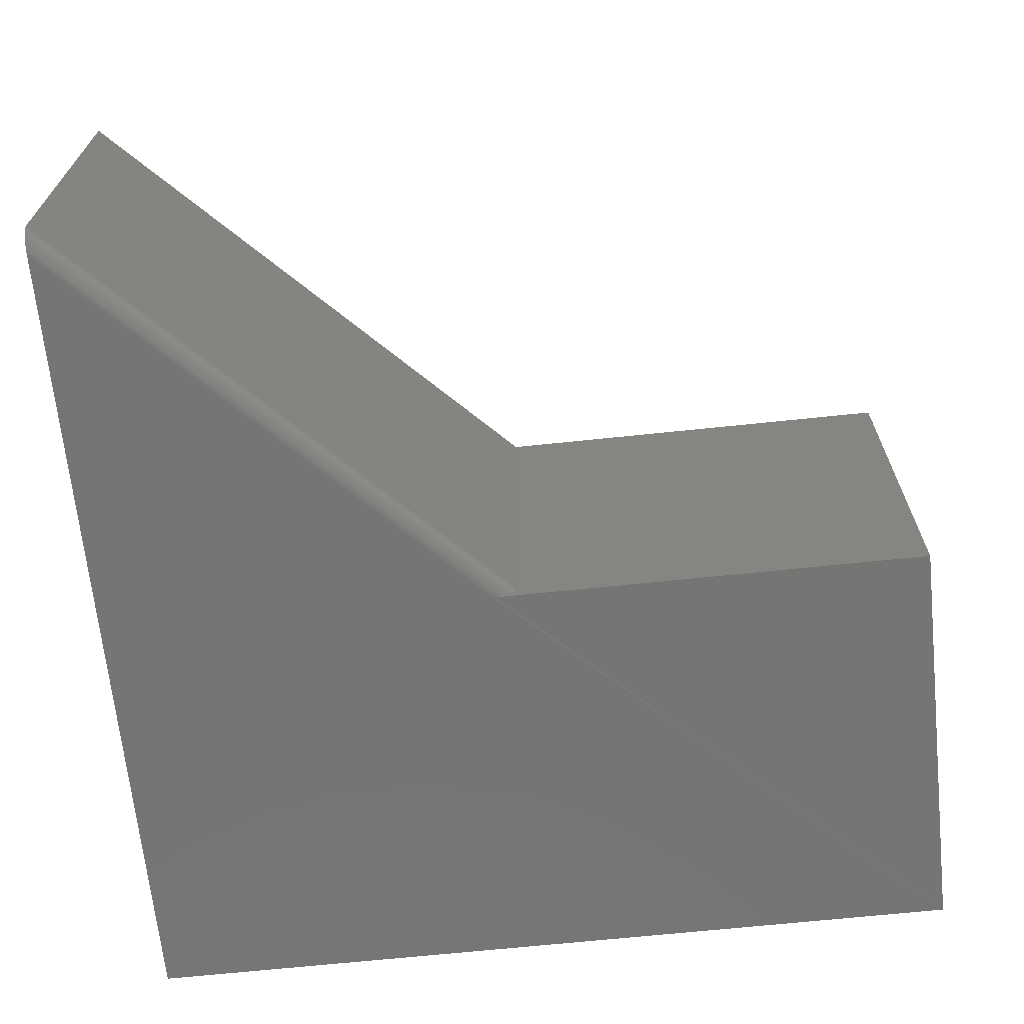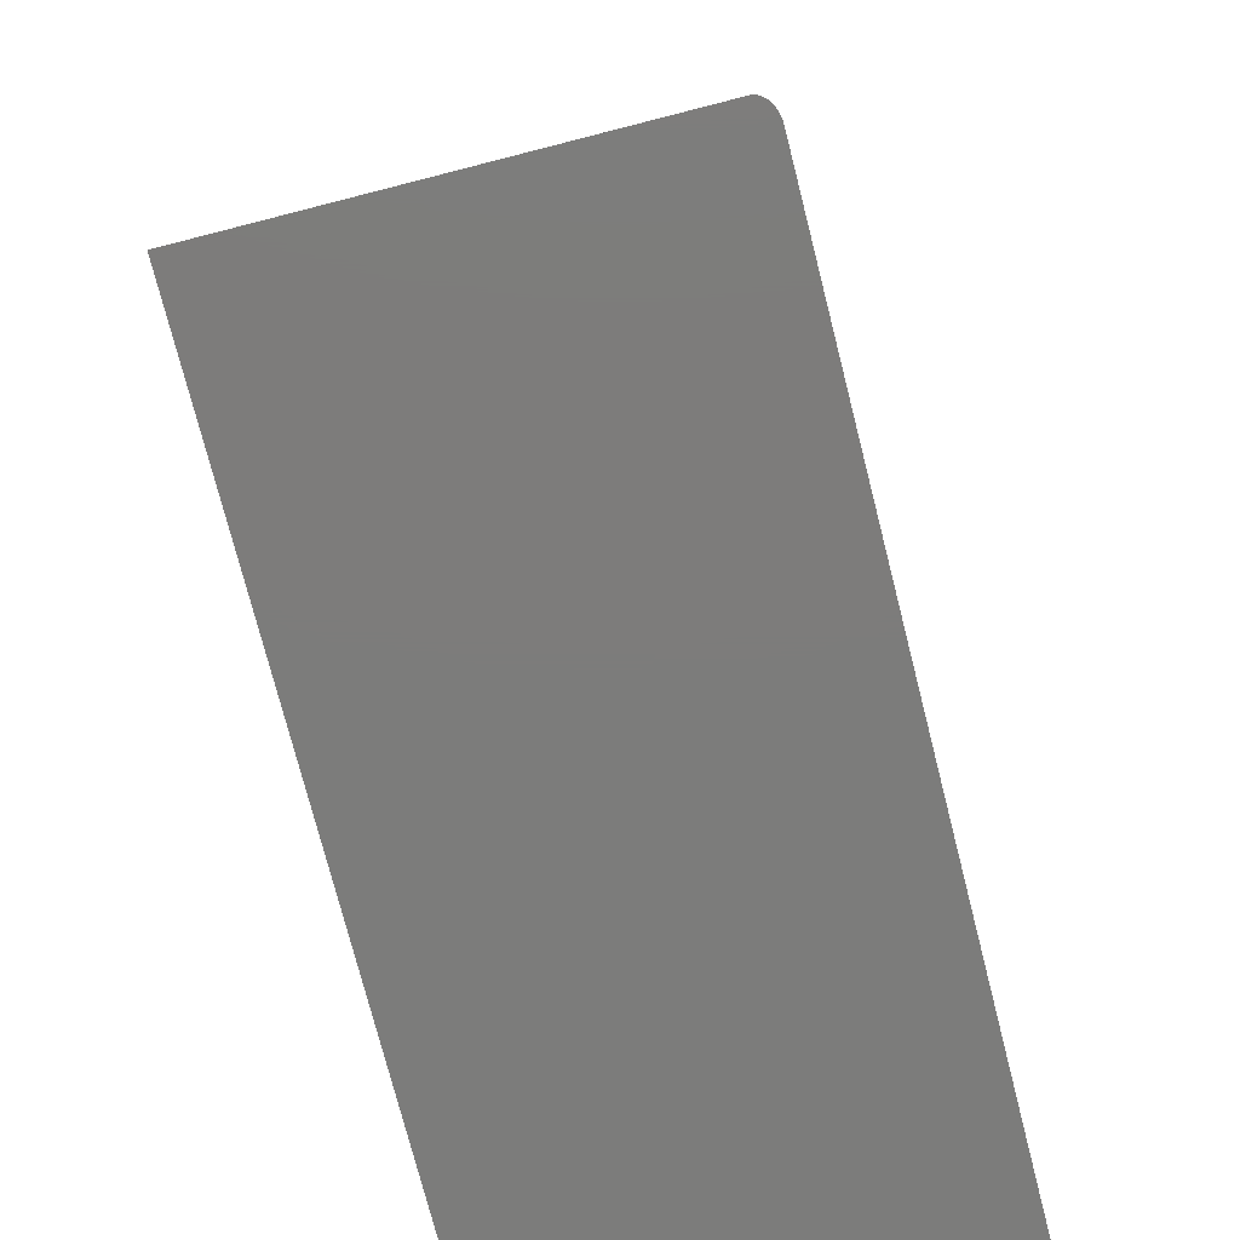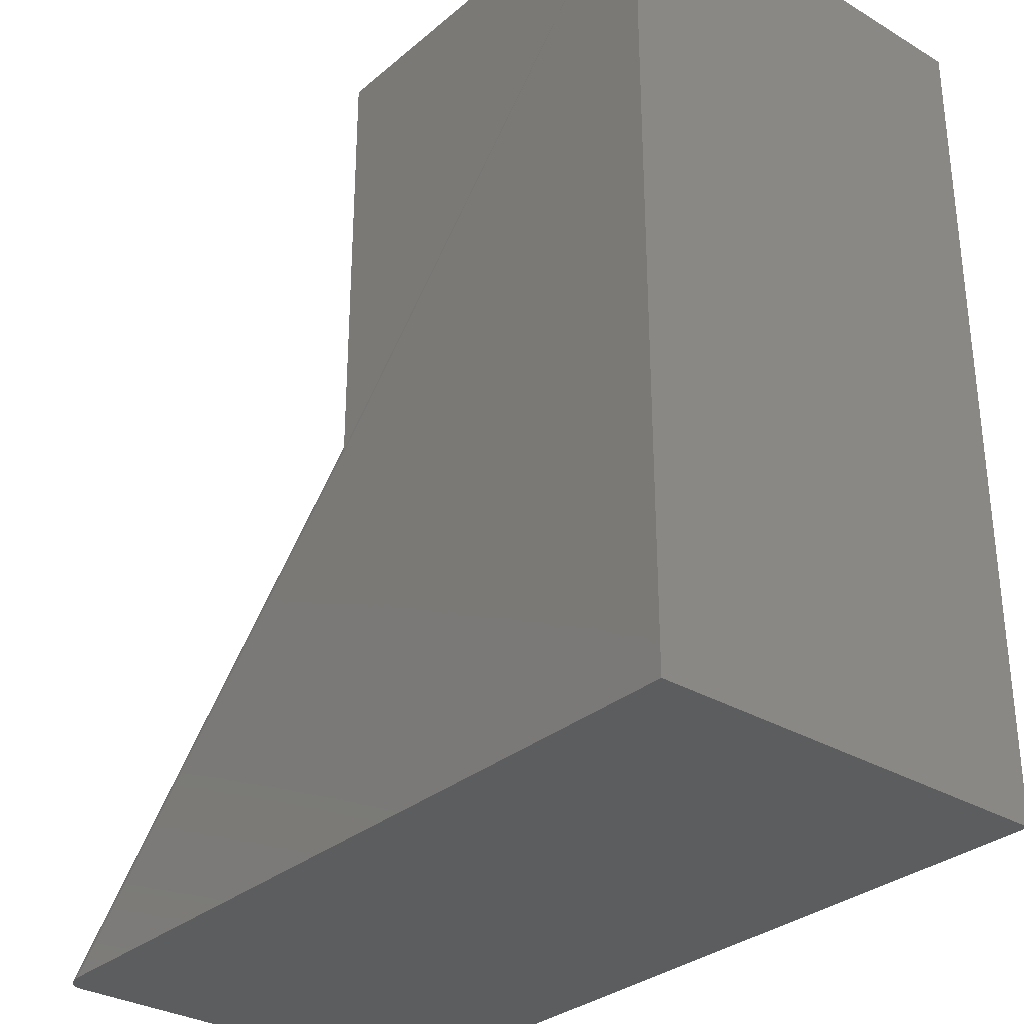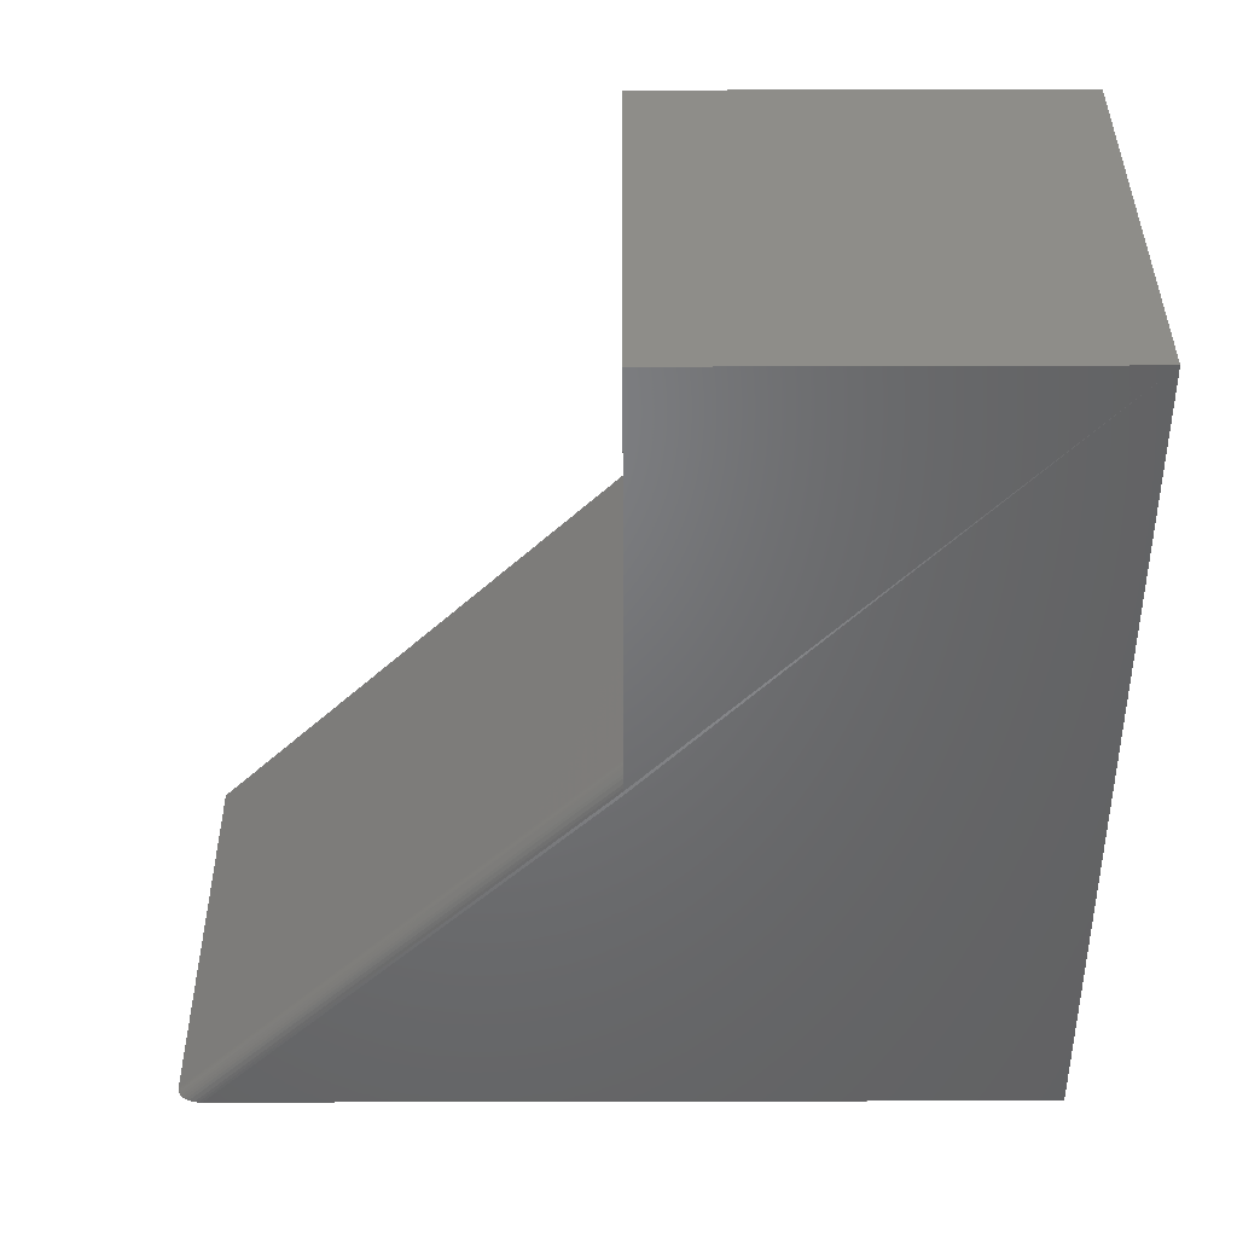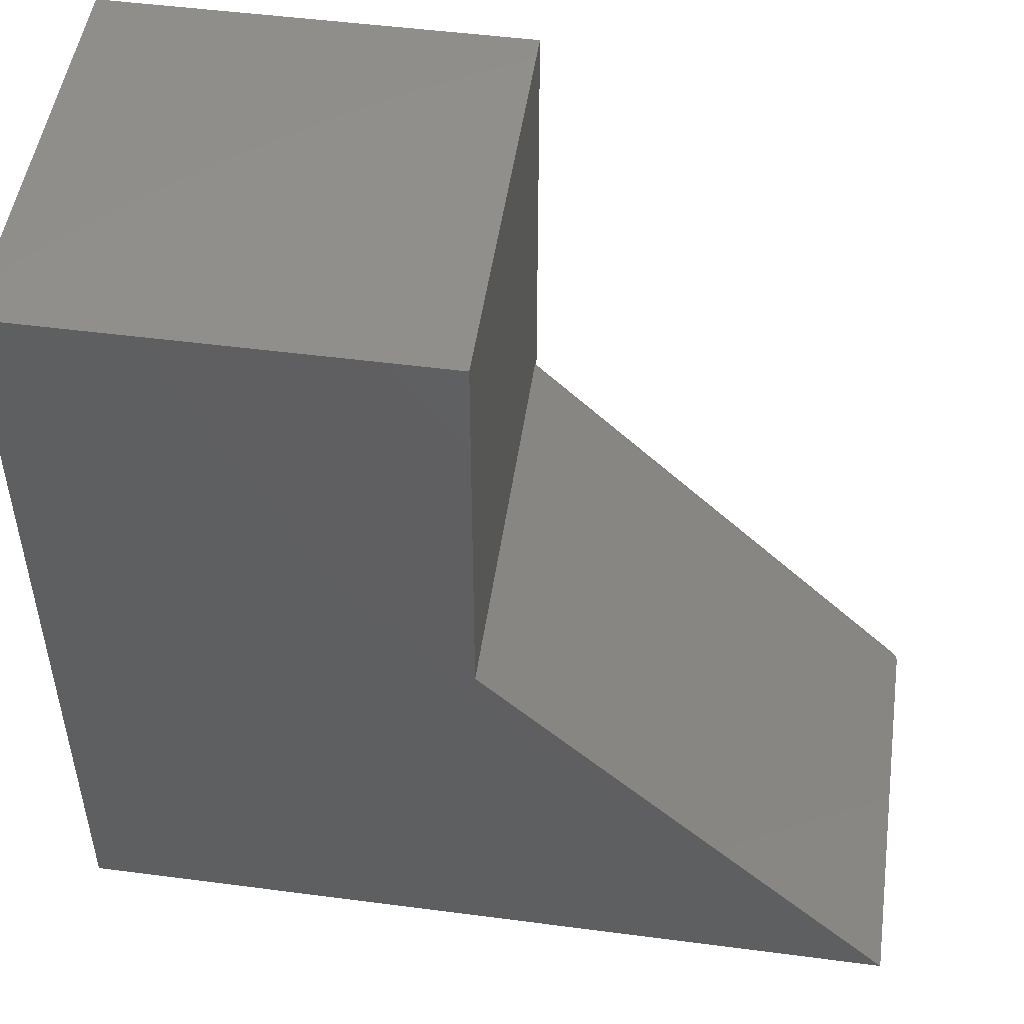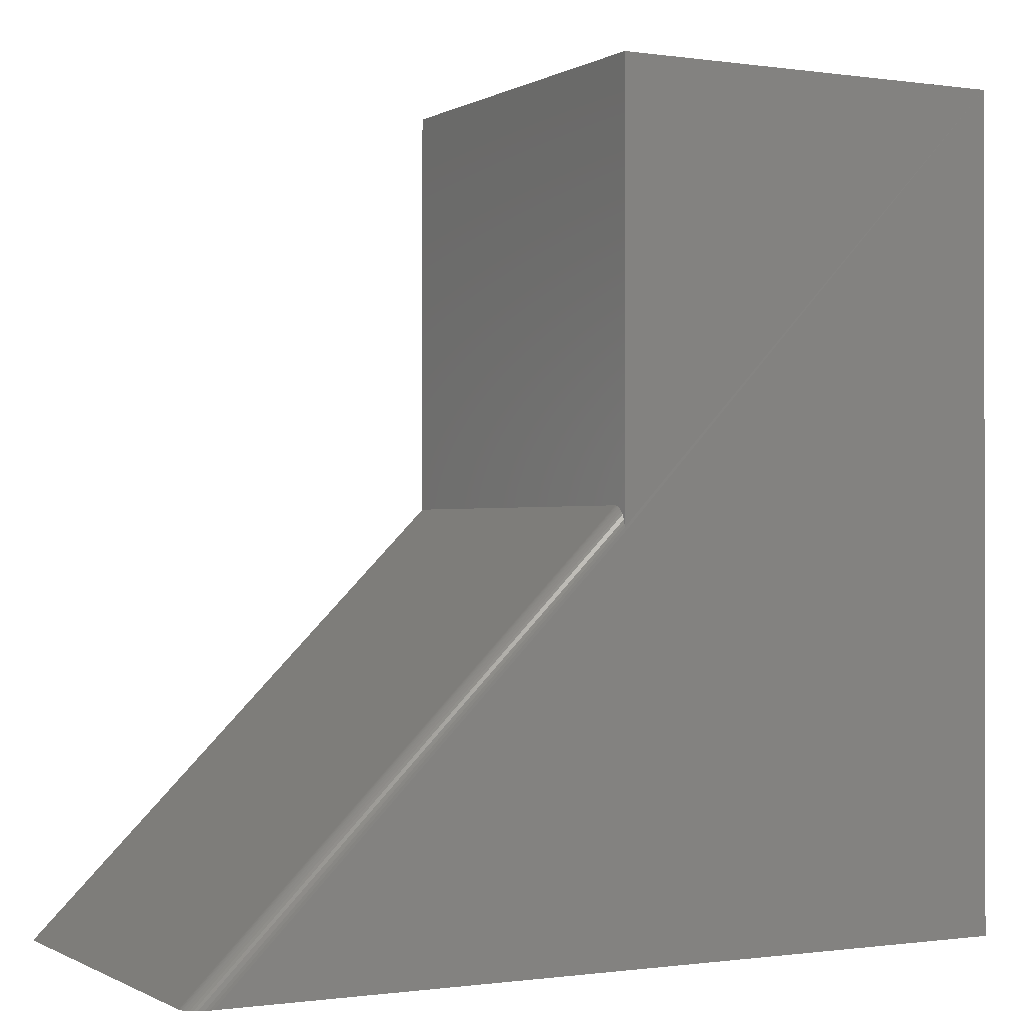
<metadata>
{"format":"stl","ext":"stl","renderer":"f3d","projection":"perspective","resolution":1024,"background":"white","views":[{"elev":-67.5,"azim":-84.0,"up":"+Y"},{"elev":-75.7,"azim":-75.7,"up":"+Z"},{"elev":-31.2,"azim":49.8,"up":"+Z"},{"elev":-50.1,"azim":0.2,"up":"+Y"},{"elev":49.8,"azim":-171.8,"up":"+Z"},{"elev":-0.6,"azim":-28.2,"up":"+Z"}]}
</metadata>
<code>
# stl→obj: 33 verts, 62 faces
v 0.75 3.331e-16 0.75
v 0.007895 2.507e-16 0.75
v 0.75 -0.75 0.75
v 0.007895 -0.75 0.75
v 0.75 -0.75 -0.75
v 0.007895 -0.75 -0.0363
v -0.7058 -0.75 -0.75
v 0.007895 -0.7495 -0.0287
v 0.007895 -0.7188 0.007895
v 0.007895 1.683e-16 0.007895
v -0.75 -0.7188 -0.75
v -0.75 0 -0.75
v -0.7398 -0.7387 -0.75
v -0.7195 -0.7485 -0.75
v -0.7291 -0.7453 -0.75
v -0.7348 -0.7423 -0.75
v 0.75 1.665e-16 -0.75
v -0.7127 -0.7496 -0.75
v -0.744 -0.7345 -0.75
v -0.7471 -0.7299 -0.75
v -0.7482 -0.7275 -0.75
v -0.7491 -0.7251 -0.75
v -0.7497 -0.7226 -0.75
v 0.007895 -0.7212 0.007757
v 0.007895 -0.7236 0.007348
v 0.007895 -0.7261 0.006664
v 0.007895 -0.7284 0.005729
v 0.007895 -0.7307 0.004525
v 0.007895 -0.735 0.00142
v 0.007895 -0.7389 -0.002566
v 0.007895 -0.7424 -0.007345
v 0.007895 -0.7464 -0.01574
v 0.007895 -0.7484 -0.02213
f 1 2 3
f 3 2 4
f 5 6 7
f 5 3 6
f 3 8 6
f 3 4 8
f 9 10 11
f 11 10 12
f 13 14 15
f 13 15 16
f 17 5 7
f 17 7 18
f 17 18 12
f 18 14 13
f 18 13 19
f 18 19 20
f 18 20 21
f 18 21 22
f 18 22 23
f 18 23 11
f 18 11 12
f 9 2 10
f 4 2 9
f 4 9 24
f 4 24 25
f 4 25 26
f 4 26 27
f 4 27 28
f 4 28 29
f 4 29 30
f 4 30 31
f 4 31 32
f 4 32 33
f 4 33 8
f 5 17 3
f 3 17 1
f 7 8 18
f 7 6 8
f 11 24 9
f 11 23 24
f 24 23 25
f 25 23 22
f 25 22 26
f 26 22 21
f 28 20 19
f 28 19 29
f 29 19 13
f 29 13 30
f 30 13 16
f 30 16 31
f 31 16 15
f 31 15 32
f 32 15 14
f 32 14 33
f 33 14 18
f 33 18 8
f 20 28 21
f 21 28 27
f 21 27 26
f 12 10 17
f 17 10 2
f 17 2 1

</code>
